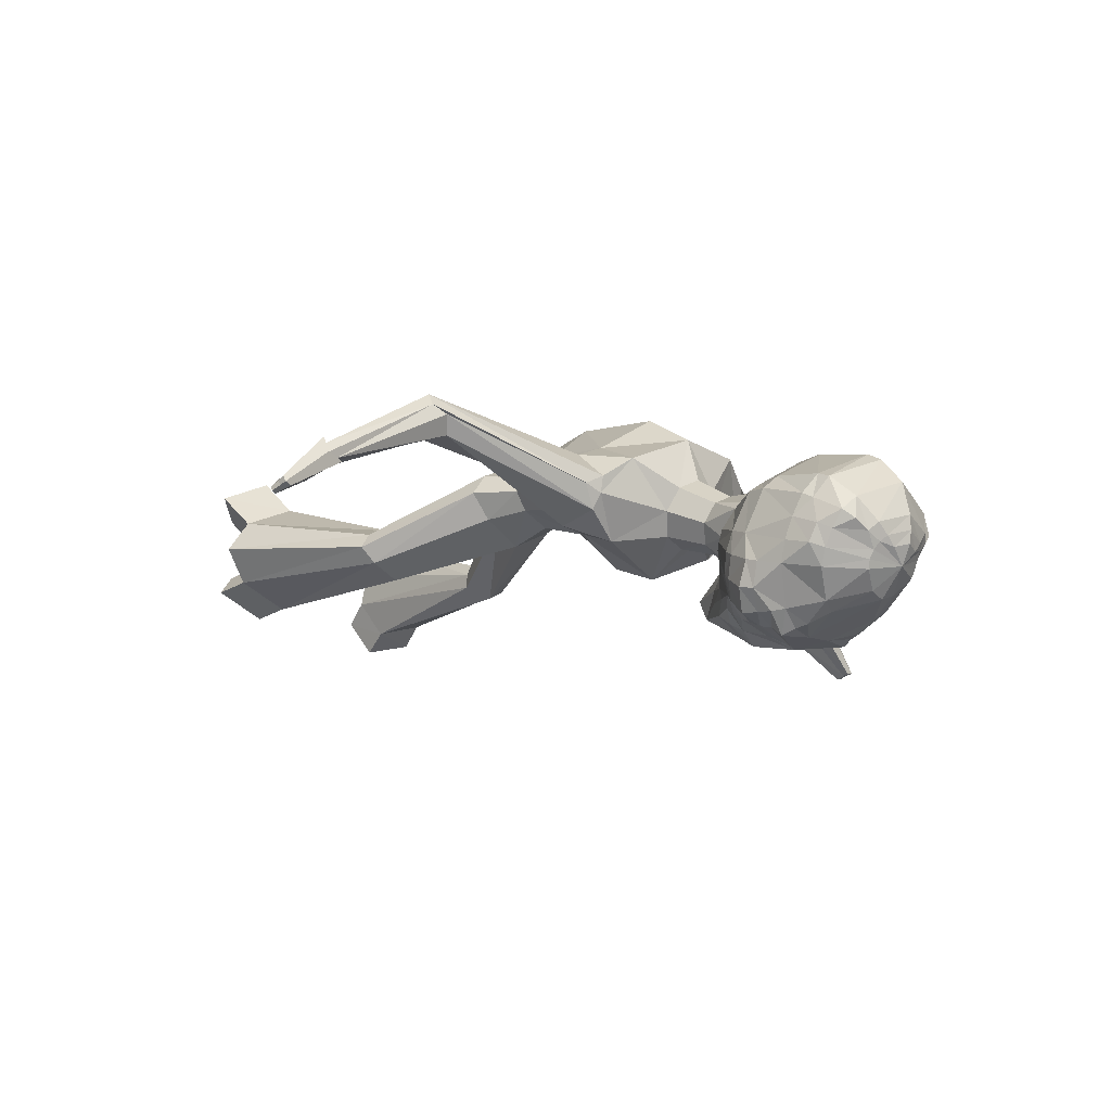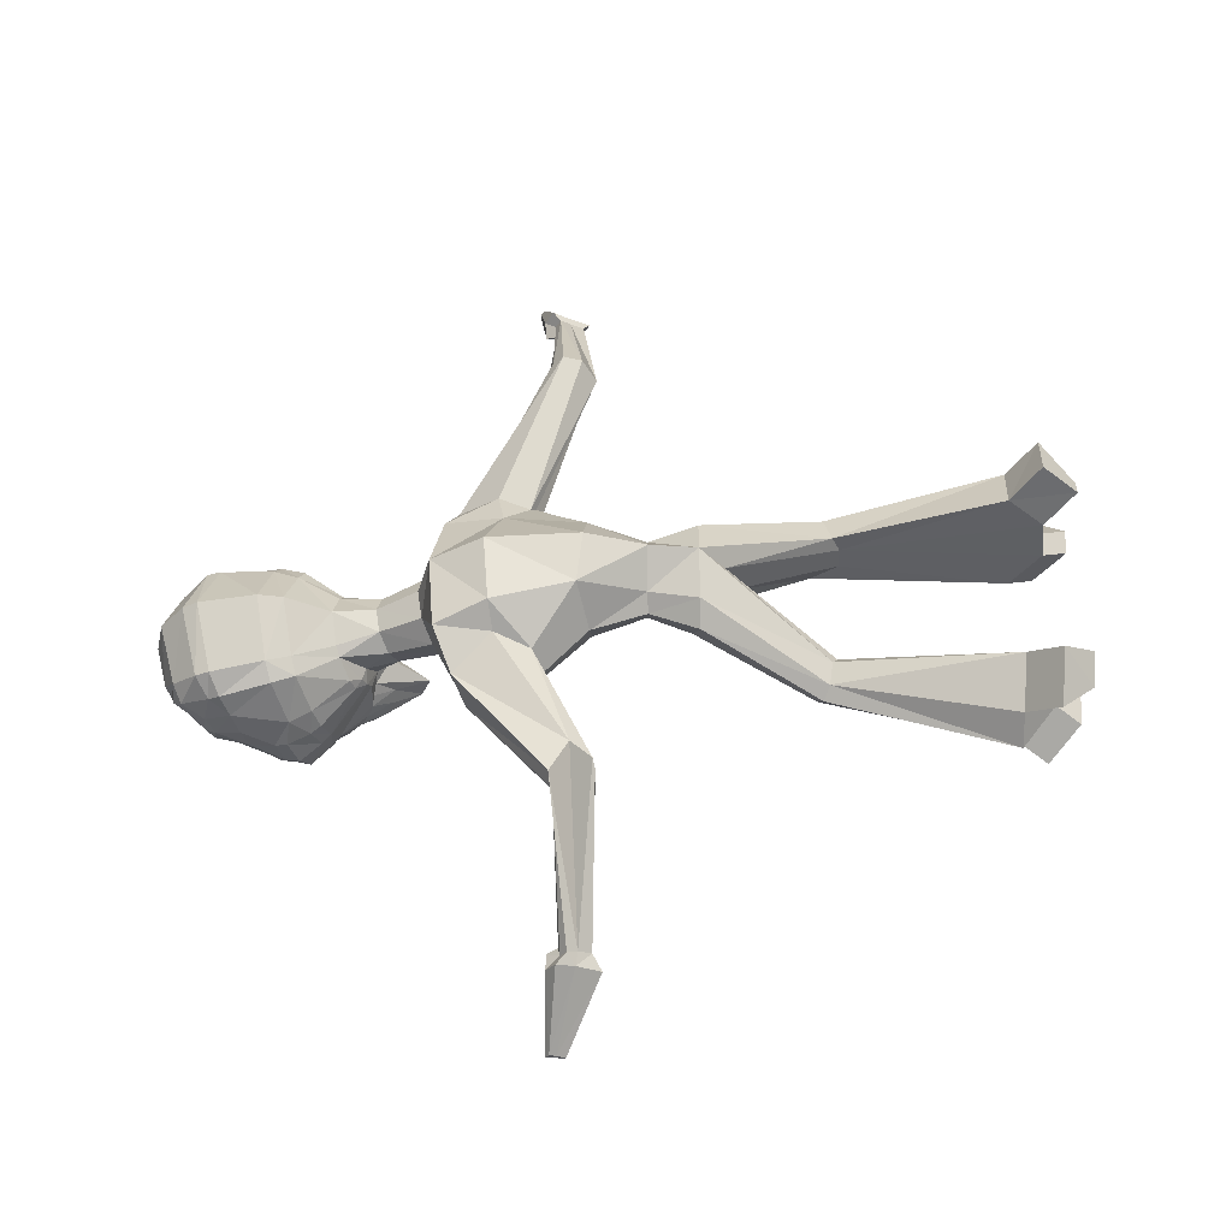
<metadata>
{"format":"obj","ext":"obj","renderer":"f3d","projection":"perspective","resolution":1024,"background":"white","views":[{"elev":-11.9,"azim":133.8,"up":"+Z"},{"elev":48.9,"azim":-90.0,"up":"+Z"}]}
</metadata>
<code>
o Cube
v -0.5602 10.45 -1.569
v -0.9721 10.14 -1.439
v -1.079 9.997 -1.373
v -1.129 9.703 -1.306
v -1.113 9.138 -1.141
v -1.014 8.879 -1.06
v -0.6701 8.462 -0.9335
v -0.5377 10.41 -1.675
v -0.9343 10.05 -1.644
v -1.106 9.621 -1.565
v -1.163 9.329 -1.499
v -1.181 9.182 -1.464
v -1.101 8.911 -1.361
v -1.037 8.794 -1.301
v -0.6686 8.407 -1.08
v -0.5749 8.338 -1.031
v -0.4518 8.292 -0.982
v -1.137 9.236 -1.799
v -1.177 9.069 -1.773
v -1.034 8.809 -1.627
v -0.9645 8.7 -1.545
v -0.5493 8.287 -1.152
v -0.693 9.923 -1.99
v -0.8631 9.483 -2.042
v -0.9422 9.331 -2.058
v -0.9682 9.161 -2.051
v -1.012 8.974 -2.049
v -0.8892 8.726 -1.859
v -0.8067 8.618 -1.761
v -0.4774 8.245 -1.265
v -0.322 10.31 -1.886
v -0.5245 9.877 -2.093
v -0.616 9.601 -2.208
v -0.6544 9.456 -2.246
v -0.7151 9.301 -2.316
v -0.6851 9.135 -2.191
v -0.6768 8.974 -2.164
v -0.676 8.827 -2.094
v -0.6512 8.687 -2.038
v -0.6111 8.545 -1.964
v -0.5701 8.409 -1.86
v -0.533 8.308 -1.733
v -0.4982 8.259 -1.605
v -0.4436 8.239 -1.477
v -0.3657 8.211 -1.349
v -0.2958 8.19 -1.22
v -0.2977 9.381 -2.305
v -0.2275 8.997 -2.331
v -0.3712 8.855 -2.236
v -0.3708 8.488 -2.122
v -0.3692 8.302 -2.034
v -0.382 8.14 -1.904
v -0.3376 8.039 -1.739
v -0.2847 8.01 -1.568
v -0.1203 10.29 -1.961
v -0.11 9.031 -2.393
v -0.1032 8.428 -2.285
v -0.1003 8.217 -2.152
v -0.09173 7.719 -1.874
v -0.08645 7.616 -1.641
v -0.1155 7.886 -1.398
v -0.0869 8.042 -1.251
v 0.07181 9.389 -2.311
v 0.01121 9 -2.334
v 0.1616 8.862 -2.245
v 0.171 8.493 -2.134
v 0.1702 8.31 -2.042
v 0.191 8.148 -1.915
v 0.1528 8.045 -1.749
v 0.1082 8.015 -1.577
v 0.08307 10.31 -1.892
v 0.2901 9.888 -2.106
v 0.3855 9.615 -2.224
v 0.4265 9.471 -2.263
v 0.4895 9.317 -2.335
v 0.4681 9.151 -2.21
v 0.4658 8.99 -2.183
v 0.4737 8.841 -2.114
v 0.4516 8.701 -2.058
v 0.4137 8.557 -1.983
v 0.3771 8.421 -1.879
v 0.3444 8.319 -1.751
v 0.3147 8.269 -1.623
v 0.2638 8.248 -1.494
v 0.1897 8.214 -1.363
v 0.1233 8.194 -1.232
v -0.1194 10.59 -1.616
v 0.4599 9.94 -2.008
v 0.6403 9.503 -2.064
v 0.7236 9.354 -2.085
v 0.7546 9.185 -2.078
v 0.8039 8.999 -2.078
v 0.6939 8.747 -1.887
v 0.6139 8.636 -1.787
v 0.3061 8.256 -1.284
v 0.9293 9.265 -1.832
v 0.9747 9.099 -1.807
v 0.8428 8.834 -1.659
v 0.7779 8.724 -1.577
v 0.3826 8.299 -1.175
v 0.3006 10.42 -1.687
v 0.7092 10.07 -1.67
v 0.8935 9.649 -1.596
v 0.9624 9.359 -1.533
v 0.9849 9.213 -1.498
v 0.9141 8.939 -1.395
v 0.8554 8.82 -1.335
v 0.5033 8.422 -1.107
v 0.4083 8.351 -1.056
v 0.2907 8.302 -1.004
v 0.3266 10.46 -1.583
v 0.7507 10.17 -1.466
v 0.8653 10.03 -1.404
v 0.9228 9.731 -1.339
v 0.9293 9.167 -1.174
v 0.838 8.904 -1.094
v 0.5075 8.478 -0.9614
v 0.3159 10.51 -1.48
v 0.7441 10.27 -1.259
v 0.8409 10.12 -1.186
v 0.8928 9.823 -1.077
v 0.2787 10.57 -1.388
v 0.4449 10.54 -1.282
v 0.6179 10.49 -1.16
v 0.7209 10.39 -1.052
v 0.8077 10.05 -0.8814
v 0.8359 9.925 -0.815
v 0.7876 9.331 -0.6527
v 0.7076 9.053 -0.6364
v 0.3843 8.581 -0.7051
v 0.09147 10.64 -1.43
v 0.211 10.63 -1.313
v 0.3455 10.62 -1.176
v 0.5562 10.47 -0.8929
v 0.6735 10.19 -0.6324
v 0.6666 10.02 -0.5757
v 0.5949 9.388 -0.4851
v 0.5179 9.102 -0.5068
v 0.284 8.619 -0.613
v -0.1181 10.7 -1.372
v -0.1164 10.72 -1.215
v -0.1135 10.72 -1.038
v -0.1061 10.63 -0.6405
v -0.09822 10.35 -0.3326
v -0.09301 10.18 -0.2388
v -0.08073 9.485 -0.1213
v -0.07574 9.193 -0.1677
v -0.07224 8.665 -0.4249
v -0.3248 10.63 -1.424
v -0.4404 10.62 -1.303
v -0.5714 10.6 -1.162
v -0.7704 10.45 -0.8727
v -0.8644 10.16 -0.6118
v -0.8561 10 -0.5526
v -0.7657 9.37 -0.4612
v -0.6796 9.085 -0.4837
v -0.4334 8.608 -0.5947
v -0.5087 10.56 -1.375
v -0.6705 10.53 -1.265
v -0.8375 10.47 -1.138
v -0.9342 10.36 -1.028
v -1.007 10.03 -0.8529
v -1.027 9.897 -0.7863
v -0.9592 9.307 -0.625
v -0.8723 9.031 -0.6065
v -0.5374 8.568 -0.6823
v -0.5468 10.5 -1.466
v -0.9619 10.24 -1.233
v -1.052 10.1 -1.156
v -1.09 9.794 -1.046
v -0.07415 7.342 -0.9461
v -0.08913 7.89 -1.099
v 0.2434 7.395 -0.8483
v 0.175 7.932 -1.015
v 0.3895 7.513 -0.5709
v 0.297 8.029 -0.7823
v 0.2799 7.629 -0.2769
v 0.2056 8.125 -0.5351
v -0.02195 7.674 -0.1367
v -0.04668 8.163 -0.4177
v -0.3377 7.623 -0.2344
v -0.3121 8.12 -0.4992
v -0.4897 7.509 -0.5075
v -0.435 8.021 -0.733
v -0.3751 7.388 -0.8062
v -0.3427 7.926 -0.9815
v -0.05574 6.88 -1.268
v 0.8535 7.025 -0.9483
v 1.252 7.222 -0.44
v 0.8707 7.399 0.03116
v -0.02071 7.518 0.4
v -0.917 7.45 0.3273
v -1.342 7.169 -0.2943
v -0.9606 7.017 -0.8977
v -0.02954 6.298 -1.054
v 0.6887 6.411 -0.7381
v 0.6985 6.711 0.3092
v -0.01088 6.899 0.7566
v -0.7708 6.838 0.5989
v -2.899 6.146 0.2909
v -0.7429 6.419 -0.6844
v -0.007021 5.716 -0.5215
v 0.5589 5.71 -0.2769
v 0.7906 5.747 0.08117
v 0.5603 5.762 0.3763
v -0.004177 5.8 0.8255
v -0.5508 5.874 0.6421
v -0.7813 5.727 0.07274
v -0.5657 5.704 -0.2858
v -0.007001 5.082 -0.3414
v 0.3669 5.082 -0.1719
v 0.5224 5.078 0.05959
v 0.3707 5.082 0.2561
v -0.00682 5.084 0.6281
v -0.3838 5.087 0.2683
v -0.539 5.08 0.07136
v -0.3844 5.082 -0.1749
v -0.009288 4.538 -0.5071
v 0.5372 4.574 -0.2388
v 0.7572 4.517 0.08986
v 0.5387 4.506 0.3584
v -0.007001 4.52 0.5824
v -0.5519 4.502 0.3572
v -0.7779 4.5 0.08617
v -0.5666 4.574 -0.2411
v -0.006523 4.21 -0.1631
v -0.007001 4.21 0.2351
v -0.8123 3.012 -0.4379
v -1.079 3.05 -0.5147
v -1.195 3.117 -0.6644
v -1.102 3.174 -0.7898
v -0.8452 3.208 -0.9093
v -0.668 2.941 -0.5628
v -0.65 2.947 -0.7483
v -1.143 0.9465 0.1308
v -1.711 0.9815 -0.2172
v -1.911 0.9746 -0.5961
v -1.604 0.9167 -0.9265
v -0.96 0.8469 -1.104
v -0.942 0.5492 -0.1988
v -1.328 0.5791 -0.3534
v -1.4 0.5766 -0.4906
v -1.289 0.5556 -0.6102
v -0.8759 0.5091 -0.6377
v -1.391 7.238 0.06052
v -1.587 7.089 -0.2528
v -1.455 7.057 -0.4957
v -0.9892 6.786 0.298
v -1.317 6.599 -0.4517
v -1.15 6.357 0.1942
v -1.267 6.264 -0.1186
v -1.184 6.249 -0.2785
v -3.029 6.104 0.1565
v -2.937 6.089 -0.0243
v -2.466 5.929 0.2446
v -2.856 5.89 -0.04694
v -2.734 5.681 0.2945
v -2.816 5.655 0.2102
v -2.757 5.645 0.0964
v -4.401 5.949 -0.842
v -4.383 6.022 -0.9506
v -4.269 6.04 -0.9759
v -4.352 5.834 -0.9073
v -4.252 5.913 -1.015
v -4.318 5.683 -1
v -4.321 5.724 -1.064
v -4.233 5.74 -1.085
v 1.268 7.106 -0.6299
v 1.424 7.143 -0.3329
v 1.257 7.263 -0.2369
v 1.18 6.524 -0.7294
v 4.515 6.177 -0.4294
v 1.184 6.789 0.1203
v 1.119 6.324 -0.2397
v 1.19 6.359 -0.0753
v 1.112 6.422 0.006657
v 2.869 6.241 0.3997
v 3.047 6.181 0.4996
v 2.999 6.061 0.653
v 2.772 6.134 0.1772
v 2.988 5.837 0.597
v 2.83 5.778 0.1763
v 2.942 5.741 0.2392
v 2.912 5.666 0.3358
v 4.636 6.191 -0.3745
v 4.64 6.127 -0.2671
v 4.543 6.045 -0.4637
v 5.35 6.392 -0.9306
v 4.643 6.005 -0.3348
v 4.59 5.879 -0.5282
v 4.666 5.888 -0.4936
v 4.668 5.847 -0.426
v 0.8542 3.152 -0.8906
v 1.233 3.153 -0.7131
v 1.386 3.065 -0.5068
v 1.226 3.023 -0.3115
v 0.8371 2.941 -0.1809
v 0.8443 2.836 -0.6661
v 0.8483 2.845 -0.3954
v 0.8548 0.8173 -0.9803
v 1.562 0.8262 -0.7047
v 1.861 0.8634 -0.2852
v 1.58 0.9157 0.1089
v 0.8886 0.9684 0.3977
v 0.8525 0.4735 -0.4903
v 1.108 0.4767 -0.3905
v 1.217 0.4902 -0.2387
v 1.115 0.5091 -0.09596
v 0.8636 0.5289 0.01318
v -4.546 6.064 -0.8616
v -4.496 6.173 -1.046
v -4.276 6.167 -1.079
v -4.498 5.856 -0.9646
v 4.55 6.307 -0.5006
v -4.281 5.934 -1.136
v -4.473 5.577 -1.112
v -4.445 5.644 -1.227
v -4.302 5.64 -1.248
v -5.102 6.138 -1.731
v -5.084 6.175 -1.796
v -5.002 6.171 -1.808
v -5.087 6.061 -1.767
v -5.073 6.091 -1.819
v -5.008 6.087 -1.828
v -5.081 5.96 -1.819
v -5.069 5.984 -1.86
v -5.018 5.981 -1.868
v 4.747 6.33 -0.411
v 4.754 6.224 -0.2357
v 4.596 6.091 -0.5565
v -1.685 0.599 -1.172
v 4.758 6.026 -0.3461
v 4.672 5.821 -0.6617
v 4.796 5.835 -0.6053
v 4.8 5.769 -0.4949
v 5.429 6.402 -0.8943
v 5.432 6.359 -0.8233
v 5.368 6.305 -0.9532
v 5.432 6.313 -0.9244
v 5.434 6.279 -0.868
v 5.399 6.196 -0.9959
v 5.449 6.201 -0.973
v 5.451 6.175 -0.9283
v -1.041 0.518 -1.327
v -1.37 0.2379 -0.8554
v -0.9566 0.1914 -0.8829
v 1 0.5083 -1.098
v 1.707 0.5171 -0.8228
v 0.9978 0.1644 -0.6085
v 1.254 0.1676 -0.5087
v -1.348 0.595 0.4762
v -1.917 0.6301 0.1282
v -1.148 0.1977 0.1466
v -1.534 0.2276 -0.008046
v 1.721 0.5561 0.5009
v 1.027 0.6108 0.8023
v 1.257 0.1495 0.296
v 1.006 0.1693 0.4052
f 10 11 4
f 11 12 5
f 12 19 20
f 12 11 18
f 26 18 25
f 100 108 109
f 13 20 21
f 18 10 24
f 30 22 21
f 15 22 16
f 6 14 15
f 19 18 26
f 21 20 28
f 62 172 186
f 29 28 39
f 38 28 27
f 25 35 36
f 45 30 44
f 23 32 33
f 41 29 40
f 72 73 63
f 43 29 42
f 79 78 93
f 26 36 37
f 17 22 46
f 24 34 35
f 44 30 43
f 73 72 88
f 29 41 42
f 17 46 186
f 38 49 39
f 43 53 54
f 41 51 52
f 65 79 66
f 37 48 49
f 40 39 50
f 42 52 53
f 41 40 50
f 66 79 80
f 39 28 38
f 50 57 58
f 65 56 64
f 174 86 110
f 76 77 64
f 54 53 59
f 57 50 56
f 79 65 78
f 36 56 48
f 52 58 59
f 35 34 47
f 62 60 85
f 63 47 55
f 57 66 67
f 48 56 49
f 73 74 63
f 45 60 62
f 75 76 56
f 59 69 70
f 55 72 63
f 47 32 55
f 66 57 56
f 50 39 49
f 68 67 81
f 55 32 31
f 56 65 66
f 65 64 77
f 37 38 27
f 54 60 45
f 33 47 34
f 69 68 82
f 55 71 72
f 66 80 81
f 55 31 87
f 56 50 49
f 63 74 75
f 85 60 70
f 36 35 56
f 70 69 83
f 56 47 63
f 77 76 91
f 75 74 89
f 84 83 95
f 74 73 89
f 82 81 94
f 88 71 101
f 79 93 94
f 77 92 78
f 76 75 90
f 85 84 95
f 34 24 33
f 80 94 81
f 33 32 47
f 8 31 23
f 83 82 94
f 93 78 92
f 92 97 98
f 91 96 97
f 91 90 96
f 110 109 130
f 93 98 99
f 20 19 27
f 96 89 103
f 99 100 95
f 6 5 13
f 103 114 104
f 108 100 99
f 32 23 31
f 12 13 5
f 96 104 105
f 110 86 100
f 72 71 88
f 99 98 106
f 106 115 116
f 121 114 113
f 108 107 116
f 98 97 105
f 113 102 112
f 115 114 121
f 115 121 128
f 120 119 125
f 112 119 120
f 167 1 2
f 126 127 121
f 122 123 118
f 118 123 119
f 122 132 133
f 165 156 155
f 94 95 83
f 126 135 136
f 149 158 150
f 128 137 138
f 127 136 137
f 136 145 146
f 150 151 142
f 149 150 141
f 133 142 143
f 131 140 141
f 155 156 147
f 135 144 145
f 148 157 182
f 143 142 151
f 132 141 142
f 137 146 147
f 146 145 154
f 149 87 158
f 154 153 162
f 87 131 122
f 163 164 155
f 151 150 158
f 168 161 160
f 124 119 123
f 3 4 170
f 168 160 159
f 125 119 124
f 163 170 164
f 127 128 121
f 101 71 87
f 71 55 87
f 31 8 87
f 111 87 118
f 167 158 87
f 30 29 43
f 131 132 122
f 122 118 87
f 101 87 111
f 165 164 5
f 167 87 1
f 1 8 9
f 118 119 112
f 129 116 115
f 8 1 87
f 4 5 170
f 164 170 5
f 116 129 130
f 169 168 2
f 111 112 102
f 7 166 165
f 171 172 174
f 173 174 176
f 175 176 178
f 177 178 180
f 180 182 181
f 182 184 183
f 186 172 171
f 184 186 185
f 185 171 187
f 138 147 148
f 139 148 180
f 156 157 148
f 130 129 138
f 166 157 156
f 182 157 166
f 182 166 184
f 139 178 130
f 178 176 130
f 145 144 153
f 144 135 134
f 144 143 152
f 153 152 161
f 135 126 125
f 125 124 134
f 124 123 134
f 123 133 134
f 161 152 160
f 160 152 159
f 152 151 159
f 149 140 87
f 131 87 140
f 106 105 115
f 104 114 115
f 15 14 21
f 103 89 88
f 10 9 23
f 62 86 174
f 117 130 109
f 130 176 110
f 16 17 166
f 16 166 7
f 184 166 17
f 125 126 120
f 2 9 3
f 10 4 3
f 169 161 168
f 161 169 162
f 162 169 170
f 113 114 103
f 168 159 167
f 158 167 159
f 58 68 59
f 187 195 201
f 183 185 194
f 183 193 192
f 181 192 191
f 177 179 191
f 175 177 190
f 175 189 188
f 173 188 187
f 201 195 202
f 208 207 250
f 208 251 252
f 191 192 199
f 191 198 197
f 204 203 274
f 204 275 276
f 187 188 196
f 202 210 217
f 201 209 252
f 199 248 250
f 198 199 207
f 197 198 206
f 197 205 276
f 196 271 274
f 196 203 202
f 217 210 218
f 209 217 216
f 208 216 215
f 207 215 214
f 205 206 214
f 205 213 212
f 203 204 212
f 202 203 211
f 216 217 225
f 216 224 223
f 215 223 222
f 213 214 222
f 212 213 221
f 212 220 219
f 211 219 218
f 299 227 226
f 226 234 232
f 227 222 228
f 226 218 293
f 227 299 297
f 240 241 243
f 234 244 239
f 233 228 235
f 225 218 232
f 224 225 231
f 224 230 229
f 223 229 228
f 239 244 346
f 238 243 242
f 236 237 242
f 235 351 353
f 244 234 233
f 231 232 239
f 230 231 238
f 229 230 237
f 229 236 235
f 233 234 226
f 251 250 257
f 251 258 259
f 252 259 256
f 250 248 255
f 192 245 248
f 194 201 249
f 193 194 247
f 193 246 245
f 258 257 265
f 258 266 267
f 256 259 267
f 257 255 263
f 245 200 255
f 249 256 254
f 246 247 254
f 246 253 200
f 266 265 316
f 266 317 318
f 267 318 315
f 265 263 313
f 200 260 263
f 254 256 264
f 253 254 262
f 253 261 260
f 275 274 282
f 275 283 284
f 276 284 281
f 274 271 280
f 188 268 271
f 190 197 273
f 189 190 270
f 189 269 268
f 283 282 290
f 283 291 292
f 284 292 289
f 282 280 287
f 268 277 280
f 273 281 279
f 269 270 279
f 269 278 277
f 291 290 333
f 291 334 335
f 292 335 332
f 290 287 330
f 280 277 272
f 281 289 286
f 278 279 286
f 278 285 272
f 298 293 300
f 299 309 304
f 308 305 306
f 299 298 305
f 221 222 297
f 220 221 296
f 220 295 294
f 219 294 293
f 308 303 355
f 303 308 307
f 301 302 307
f 306 350 348
f 297 304 303
f 296 303 302
f 295 302 301
f 294 301 300
f 317 316 325
f 317 326 327
f 318 327 324
f 316 313 322
f 260 310 313
f 262 264 315
f 261 262 312
f 261 311 310
f 321 324 323
f 319 320 323
f 324 327 326
f 322 323 326
f 313 310 319
f 315 324 321
f 311 312 321
f 311 320 319
f 334 333 341
f 334 342 343
f 335 343 340
f 333 330 338
f 272 314 330
f 286 289 332
f 285 286 329
f 285 328 314
f 337 340 339
f 288 336 339
f 340 343 342
f 338 339 342
f 330 314 288
f 332 340 337
f 328 329 337
f 328 336 288
f 344 346 345
f 243 238 331
f 243 345 346
f 239 344 331
f 347 348 350
f 305 300 347
f 306 305 349
f 301 348 347
f 351 352 354
f 241 354 352
f 241 240 353
f 235 236 352
f 356 358 357
f 304 309 358
f 308 357 358
f 304 356 355
f 4 11 5
f 13 12 20
f 19 12 18
f 14 13 21
f 10 18 11
f 18 24 25
f 29 30 21
f 7 6 15
f 27 19 26
f 29 21 28
f 46 62 186
f 40 29 39
f 26 25 36
f 24 23 33
f 27 26 37
f 22 17 16
f 30 45 46
f 46 22 30
f 25 24 35
f 89 73 88
f 184 17 186
f 44 43 54
f 42 41 52
f 38 37 49
f 43 42 53
f 51 41 50
f 51 50 58
f 176 174 110
f 56 76 64
f 60 54 59
f 37 36 48
f 58 52 51
f 52 59 53
f 56 35 47
f 86 62 85
f 58 57 67
f 46 45 62
f 60 59 70
f 82 68 81
f 78 65 77
f 44 54 45
f 83 69 82
f 67 66 81
f 56 63 75
f 84 85 70
f 84 70 83
f 92 77 91
f 90 75 89
f 102 88 101
f 80 79 94
f 91 76 90
f 9 8 23
f 93 92 98
f 92 91 97
f 94 93 99
f 28 20 27
f 89 96 90
f 96 103 104
f 94 99 95
f 14 6 13
f 107 108 99
f 97 96 105
f 100 109 110
f 86 95 100
f 95 86 85
f 107 99 106
f 107 106 116
f 120 121 113
f 117 108 116
f 106 98 105
f 113 112 120
f 168 167 2
f 120 126 121
f 123 122 133
f 164 165 155
f 127 126 136
f 129 128 138
f 128 127 137
f 137 136 146
f 141 150 142
f 140 149 141
f 134 133 143
f 132 131 141
f 146 155 147
f 136 135 145
f 180 148 182
f 152 143 151
f 133 132 142
f 138 137 147
f 155 146 154
f 163 154 162
f 154 163 155
f 159 151 158
f 169 3 170
f 6 165 5
f 2 1 9
f 111 118 112
f 128 129 115
f 117 116 130
f 3 169 2
f 101 111 102
f 6 7 165
f 173 171 174
f 175 173 176
f 177 175 178
f 179 177 180
f 179 180 181
f 181 182 183
f 185 186 171
f 183 184 185
f 194 185 187
f 139 138 148
f 178 139 180
f 147 156 148
f 139 130 138
f 165 166 156
f 154 145 153
f 143 144 134
f 153 144 152
f 162 153 161
f 134 135 125
f 105 104 115
f 22 15 21
f 102 103 88
f 24 10 23
f 172 62 174
f 108 117 109
f 15 16 7
f 9 10 3
f 163 162 170
f 102 113 103
f 68 58 67
f 68 69 59
f 194 187 201
f 193 183 194
f 181 183 192
f 179 181 191
f 190 177 191
f 189 175 190
f 173 175 188
f 171 173 187
f 209 201 202
f 251 208 250
f 209 208 252
f 198 191 199
f 190 191 197
f 275 204 274
f 205 204 276
f 195 187 196
f 209 202 217
f 249 201 252
f 207 199 250
f 206 198 207
f 205 197 206
f 273 197 276
f 203 196 274
f 195 196 202
f 225 217 218
f 208 209 216
f 207 208 215
f 206 207 214
f 213 205 214
f 204 205 212
f 211 203 212
f 210 202 211
f 224 216 225
f 215 216 223
f 214 215 222
f 221 213 222
f 220 212 221
f 211 212 219
f 210 211 218
f 298 299 226
f 218 226 232
f 233 227 228
f 298 226 293
f 222 227 297
f 243 244 240
f 241 242 243
f 232 234 239
f 240 233 235
f 231 225 232
f 230 224 231
f 223 224 229
f 222 223 228
f 344 239 346
f 237 238 242
f 241 236 242
f 240 235 353
f 240 244 233
f 238 231 239
f 237 230 238
f 236 229 237
f 228 229 235
f 227 233 226
f 258 251 257
f 252 251 259
f 249 252 256
f 257 250 255
f 199 192 248
f 247 194 249
f 246 193 247
f 192 193 245
f 266 258 265
f 259 258 267
f 264 256 267
f 265 257 263
f 248 245 255
f 247 249 254
f 253 246 254
f 245 246 200
f 317 266 316
f 267 266 318
f 264 267 315
f 316 265 313
f 255 200 263
f 262 254 264
f 261 253 262
f 200 253 260
f 283 275 282
f 276 275 284
f 273 276 281
f 282 274 280
f 196 188 271
f 270 190 273
f 269 189 270
f 188 189 268
f 291 283 290
f 284 283 292
f 281 284 289
f 290 282 287
f 271 268 280
f 270 273 279
f 278 269 279
f 268 269 277
f 334 291 333
f 292 291 335
f 289 292 332
f 333 290 330
f 287 280 272
f 279 281 286
f 285 278 286
f 277 278 272
f 305 298 300
f 297 299 304
f 305 308 309
f 308 306 307
f 309 299 305
f 296 221 297
f 295 220 296
f 219 220 294
f 218 219 293
f 357 308 355
f 302 303 307
f 306 301 307
f 301 306 348
f 296 297 303
f 295 296 302
f 294 295 301
f 293 294 300
f 326 317 325
f 318 317 327
f 315 318 324
f 325 316 322
f 263 260 313
f 312 262 315
f 311 261 312
f 260 261 310
f 320 321 323
f 322 319 323
f 323 324 326
f 325 322 326
f 322 313 319
f 312 315 321
f 320 311 321
f 310 311 319
f 342 334 341
f 335 334 343
f 332 335 340
f 341 333 338
f 287 272 330
f 329 286 332
f 328 285 329
f 272 285 314
f 336 337 339
f 338 288 339
f 339 340 342
f 341 338 342
f 338 330 288
f 329 332 337
f 336 328 337
f 314 328 288
f 331 344 345
f 345 243 331
f 244 243 346
f 238 239 331
f 349 347 350
f 349 305 347
f 350 306 349
f 300 301 347
f 353 351 354
f 236 241 352
f 354 241 353
f 351 235 352
f 355 356 357
f 356 304 358
f 309 308 358
f 303 304 355

</code>
